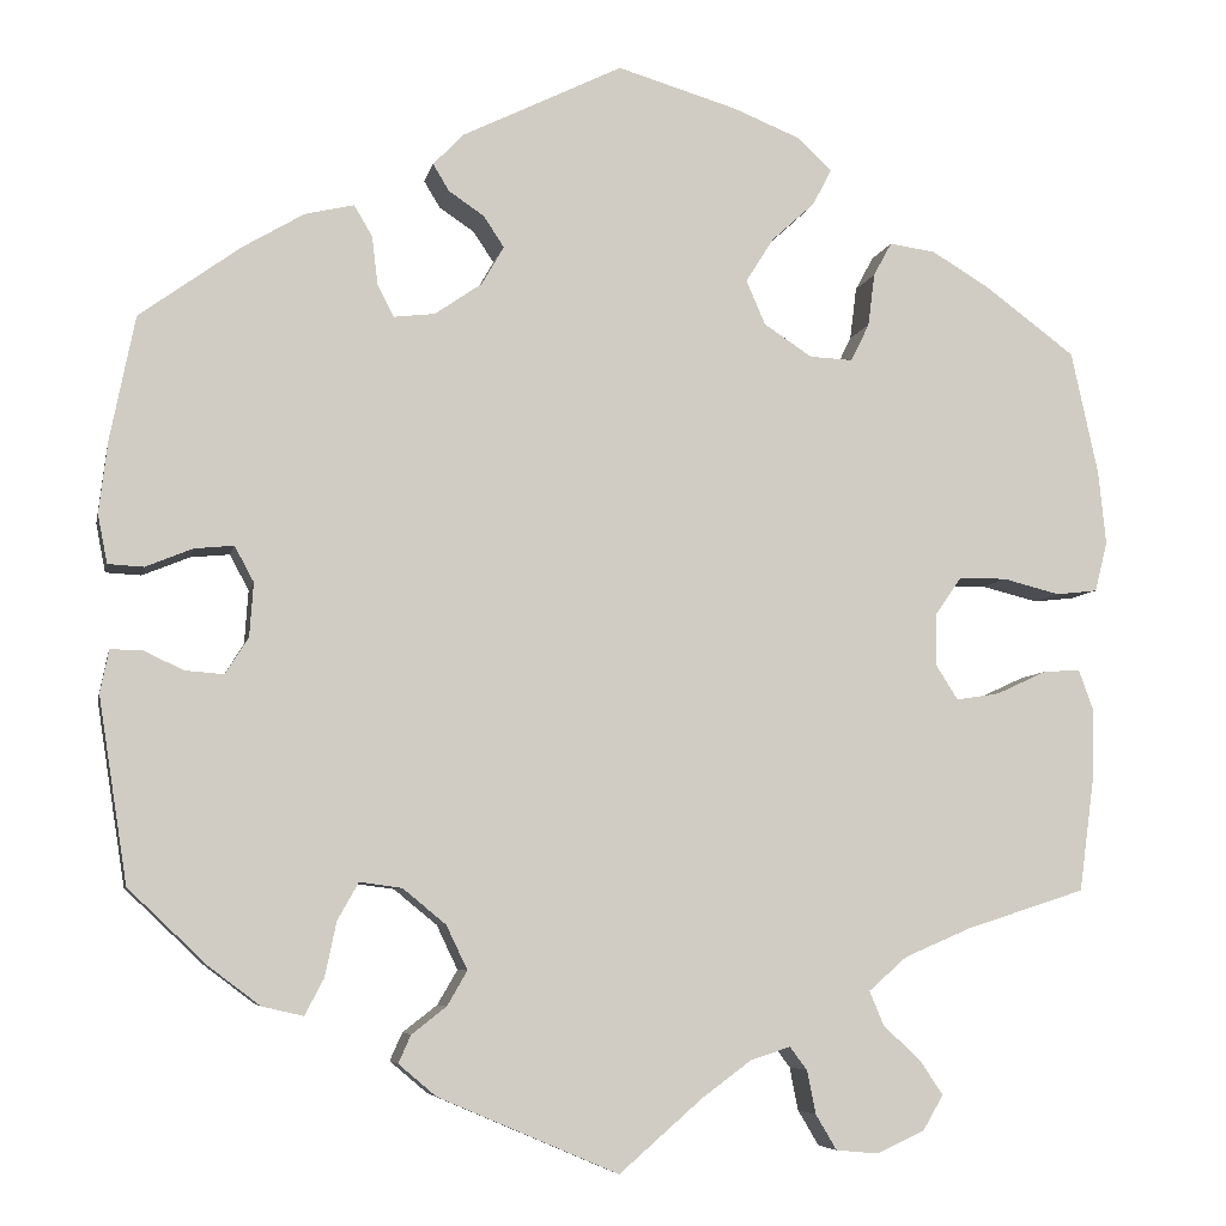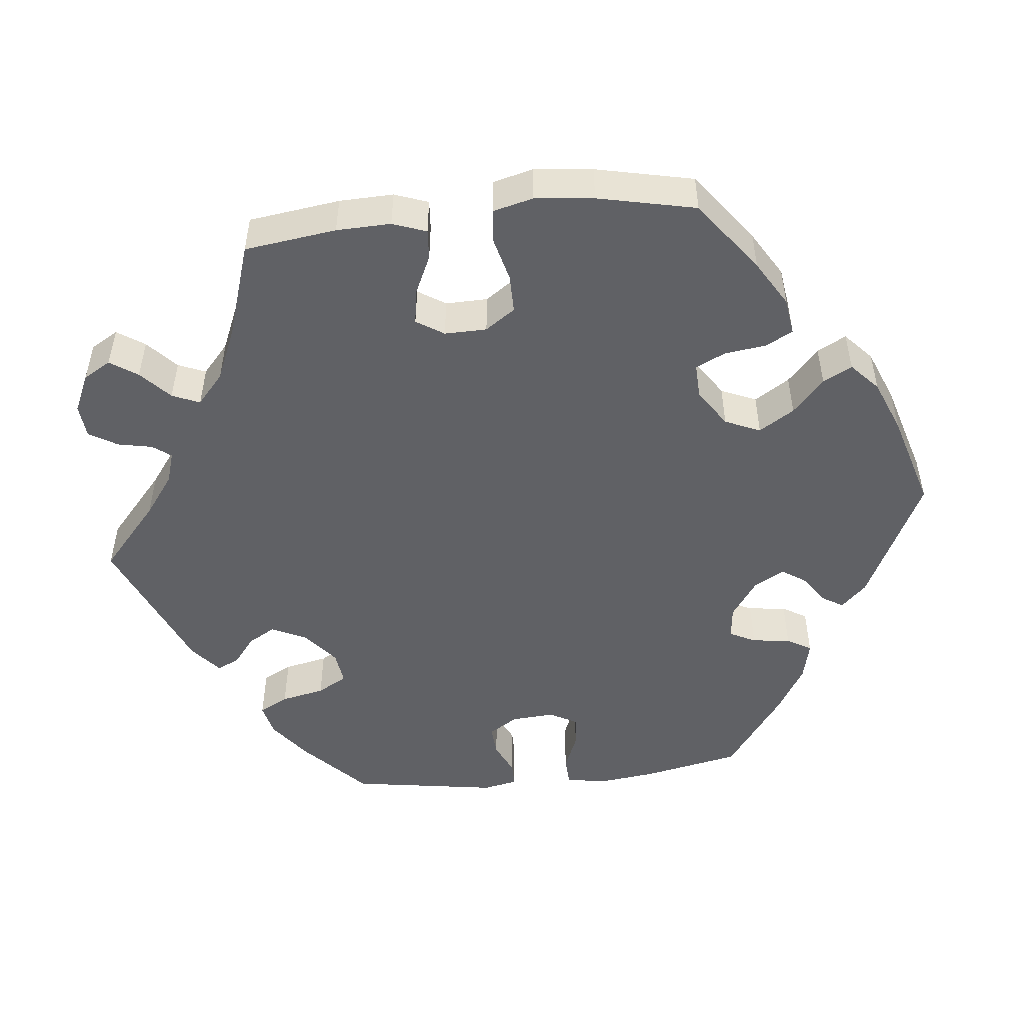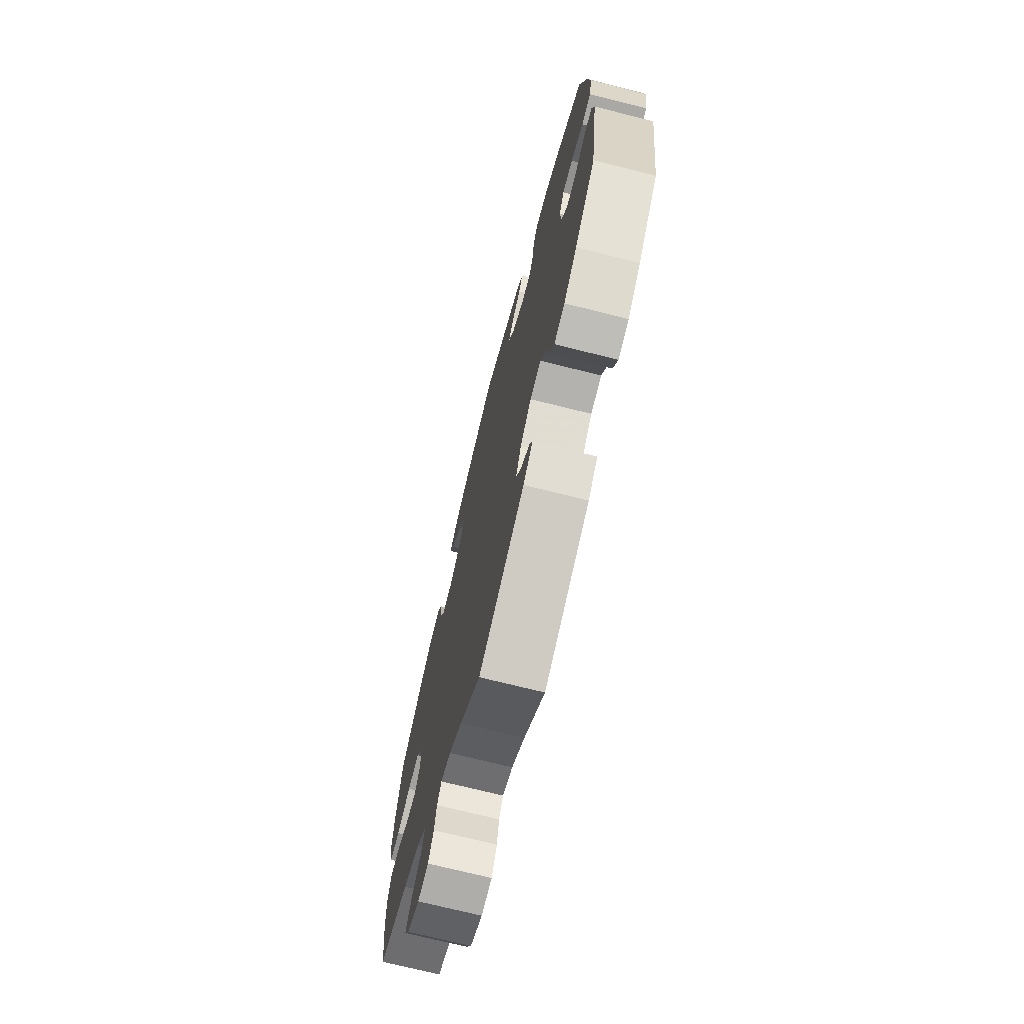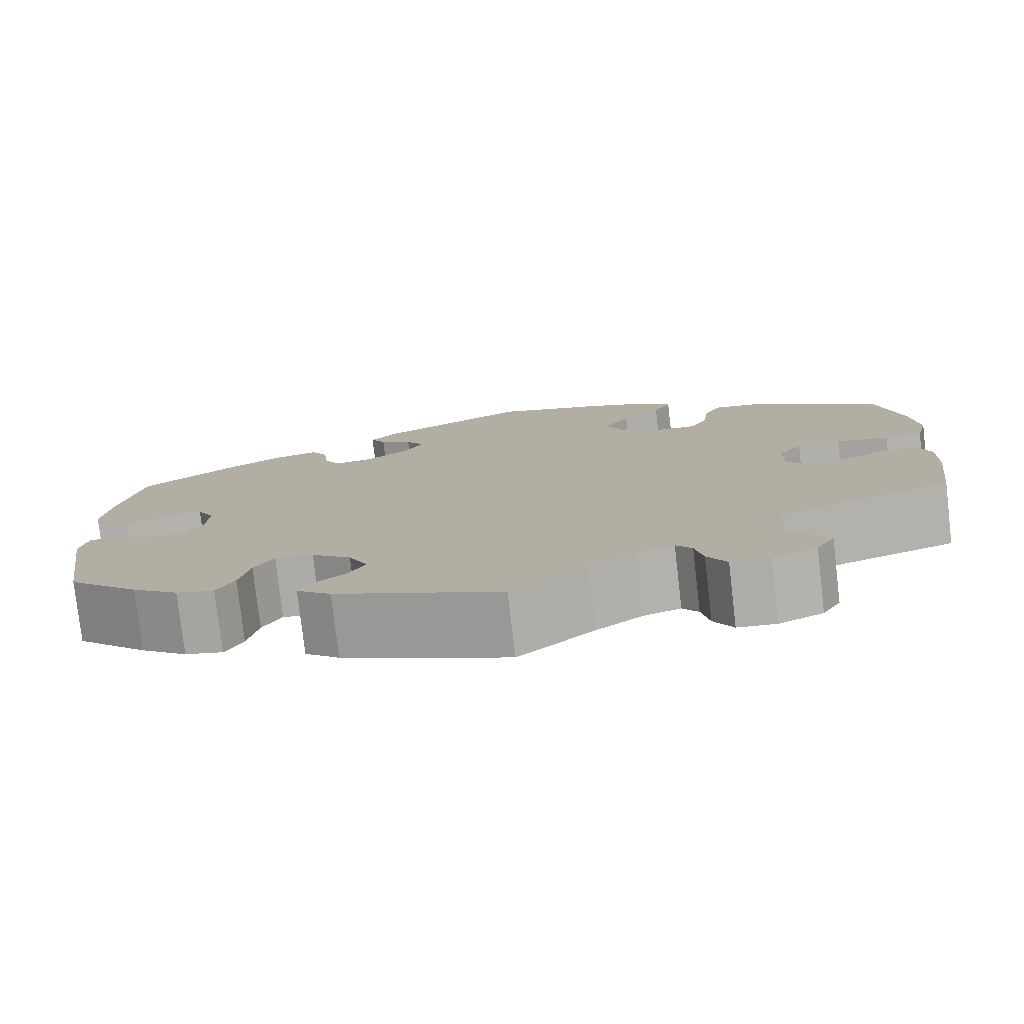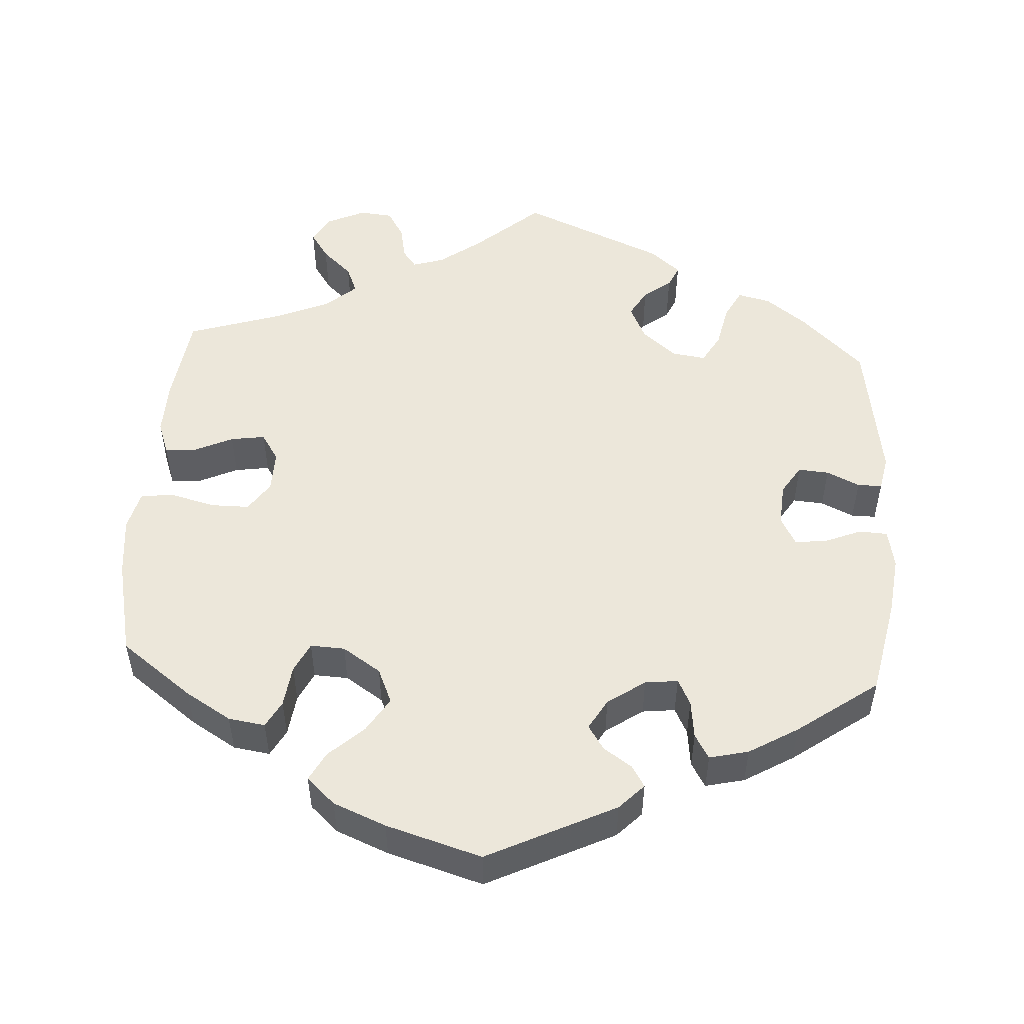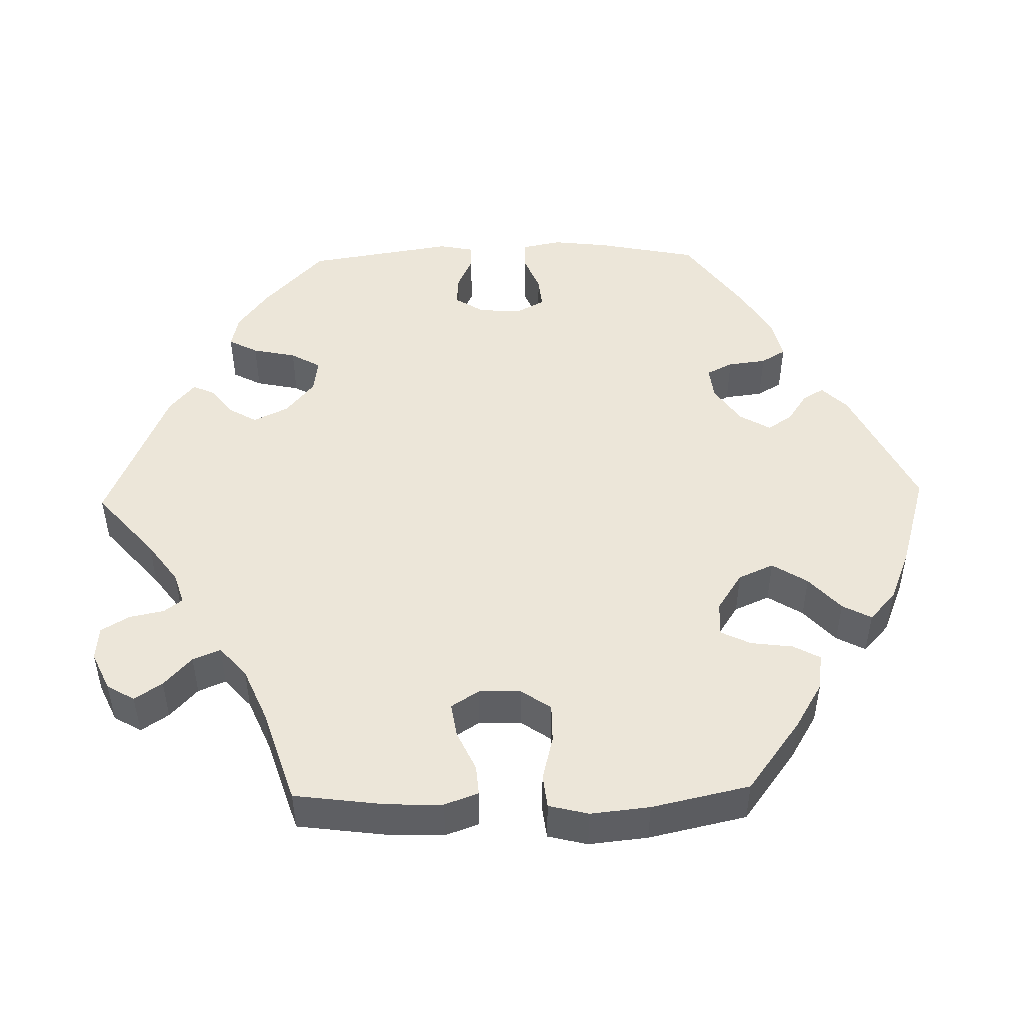
<metadata>
{"format":"obj","ext":"obj","renderer":"f3d","projection":"perspective","resolution":1024,"background":"white","views":[{"elev":-6.4,"azim":168.6,"up":"+Z"},{"elev":-50.0,"azim":-83.9,"up":"+Y"},{"elev":-72.0,"azim":75.9,"up":"+Z"},{"elev":-78.5,"azim":-173.4,"up":"+Z"},{"elev":51.5,"azim":3.6,"up":"+Y"},{"elev":48.6,"azim":-91.4,"up":"+Y"}]}
</metadata>
<code>
v -0.406 0.07 0.359
v -0.346 0.07 0.395
v -0.298 0.07 0.402
v -0.279 0.07 0.367
v -0.272 0.07 0.312
v -0.253 0.07 0.273
v -0.208 0.07 0.275
v -0.158 0.07 0.308
v -0.138 0.07 0.354
v -0.167 0.07 0.4
v -0.212 0.07 0.441
v -0.232 0.07 0.479
v -0.195 0.07 0.513
v -0.126 0.07 0.541
v -0.001 0.07 0.578
v 0.166 0.07 0.496
v 0.198 0.07 0.463
v 0.181 0.07 0.435
v 0.144 0.07 0.41
v 0.123 0.07 0.378
v 0.146 0.07 0.338
v 0.195 0.07 0.304
v 0.238 0.07 0.299
v 0.255 0.07 0.333
v 0.261 0.07 0.383
v 0.28 0.07 0.415
v 0.331 0.07 0.403
v 0.395 0.07 0.365
v 0.5 0.07 0.289
v 0.526 0.07 0.16
v 0.535 0.07 0.085
v 0.525 0.07 0.034
v 0.488 0.07 0.032
v 0.439 0.07 0.052
v 0.398 0.07 0.056
v 0.378 0.07 0.019
v 0.382 0.07 -0.037
v 0.406 0.07 -0.075
v 0.446 0.07 -0.072
v 0.489 0.07 -0.052
v 0.521 0.07 -0.052
v 0.53 0.07 -0.097
v 0.5 0.07 -0.289
v 0.418 0.07 -0.367
v 0.365 0.07 -0.407
v 0.322 0.07 -0.417
v 0.302 0.07 -0.379
v 0.29 0.07 -0.322
v 0.268 0.07 -0.283
v 0.224 0.07 -0.289
v 0.179 0.07 -0.326
v 0.157 0.07 -0.372
v 0.178 0.07 -0.408
v 0.214 0.07 -0.436
v 0.227 0.07 -0.465
v 0.188 0.07 -0.498
v 0 0.07 -0.578
v -0.086 0.07 -0.503
v -0.139 0.07 -0.464
v -0.18 0.07 -0.451
v -0.198 0.07 -0.475
v -0.207 0.07 -0.52
v -0.229 0.07 -0.557
v -0.273 0.07 -0.561
v -0.323 0.07 -0.538
v -0.344 0.07 -0.502
v -0.32 0.07 -0.466
v -0.281 0.07 -0.43
v -0.266 0.07 -0.394
v -0.306 0.07 -0.359
v -0.376 0.07 -0.329
v -0.5 0.07 -0.289
v -0.516 0.07 -0.169
v -0.518 0.07 -0.098
v -0.502 0.07 -0.054
v -0.463 0.07 -0.057
v -0.411 0.07 -0.081
v -0.366 0.07 -0.088
v -0.343 0.07 -0.052
v -0.344 0.07 0.003
v -0.371 0.07 0.042
v -0.421 0.07 0.042
v -0.48 0.07 0.027
v -0.523 0.07 0.032
v -0.536 0.07 0.084
v -0.528 0.07 0.161
v -0.5 0.07 0.289
v -0.406 0 0.359
v -0.346 0 0.395
v -0.298 0 0.402
v -0.279 0 0.367
v -0.272 0 0.312
v -0.253 0 0.273
v -0.208 0 0.275
v -0.158 0 0.308
v -0.138 0 0.354
v -0.167 0 0.4
v -0.212 0 0.441
v -0.232 0 0.479
v -0.195 0 0.513
v -0.126 0 0.541
v -0.001 0 0.578
v 0.166 0 0.496
v 0.198 0 0.463
v 0.181 0 0.435
v 0.144 0 0.41
v 0.123 0 0.378
v 0.146 0 0.338
v 0.195 0 0.304
v 0.238 0 0.299
v 0.255 0 0.333
v 0.261 0 0.383
v 0.28 0 0.415
v 0.331 0 0.403
v 0.395 0 0.365
v 0.5 0 0.289
v 0.526 0 0.16
v 0.535 0 0.085
v 0.525 0 0.034
v 0.488 0 0.032
v 0.439 0 0.052
v 0.398 0 0.056
v 0.378 0 0.019
v 0.382 0 -0.037
v 0.406 0 -0.075
v 0.446 0 -0.072
v 0.489 0 -0.052
v 0.521 0 -0.052
v 0.53 0 -0.097
v 0.5 0 -0.289
v 0.418 0 -0.367
v 0.365 0 -0.407
v 0.322 0 -0.417
v 0.302 0 -0.379
v 0.29 0 -0.322
v 0.268 0 -0.283
v 0.224 0 -0.289
v 0.179 0 -0.326
v 0.157 0 -0.372
v 0.178 0 -0.408
v 0.214 0 -0.436
v 0.227 0 -0.465
v 0.188 0 -0.498
v 0 0 -0.578
v -0.086 0 -0.503
v -0.139 0 -0.464
v -0.18 0 -0.451
v -0.198 0 -0.475
v -0.207 0 -0.52
v -0.229 0 -0.557
v -0.273 0 -0.561
v -0.323 0 -0.538
v -0.344 0 -0.502
v -0.32 0 -0.466
v -0.281 0 -0.43
v -0.266 0 -0.394
v -0.306 0 -0.359
v -0.376 0 -0.329
v -0.5 0 -0.289
v -0.516 0 -0.169
v -0.518 0 -0.098
v -0.502 0 -0.054
v -0.463 0 -0.057
v -0.411 0 -0.081
v -0.366 0 -0.088
v -0.343 0 -0.052
v -0.344 0 0.003
v -0.371 0 0.042
v -0.421 0 0.042
v -0.48 0 0.027
v -0.523 0 0.032
v -0.536 0 0.084
v -0.528 0 0.161
v -0.5 0 0.289
f 82 83 84 85
f 81 82 85 86
f 74 75 76 77
f 74 77 78
f 71 72 73 74
f 70 71 74 78
f 69 70 78 79
f 65 66 67 68
f 65 68 69
f 64 65 69
f 61 62 63 64
f 60 61 64 69
f 59 60 69 79
f 55 56 57 58
f 53 54 55 58
f 52 53 58 59
f 51 52 59 79
f 45 46 47 48
f 45 48 49
f 44 45 49
f 43 44 49
f 42 43 49
f 39 40 41 42
f 38 39 42 49
f 37 38 49 50
f 31 32 33 34
f 31 34 35
f 30 31 35
f 29 30 35
f 28 29 35 36
f 24 25 26 27
f 23 24 27 28
f 16 17 18 19
f 16 19 20
f 15 16 20
f 14 15 20 21
f 10 11 12 13
f 9 10 13 14
f 2 3 4 5
f 2 5 6
f 1 2 6
f 81 86 87 1
f 50 51 79 80
f 36 37 50 80
f 23 28 36 80
f 22 23 80 81
f 21 22 81
f 9 14 21
f 8 9 21
f 7 8 21 81
f 6 7 81
f 1 6 81
f 172 171 170 169
f 173 172 169 168
f 164 163 162 161
f 165 164 161
f 161 160 159 158
f 165 161 158 157
f 166 165 157 156
f 155 154 153 152
f 156 155 152
f 156 152 151
f 151 150 149 148
f 156 151 148 147
f 166 156 147 146
f 145 144 143 142
f 145 142 141 140
f 146 145 140 139
f 166 146 139 138
f 135 134 133 132
f 136 135 132
f 136 132 131
f 136 131 130
f 136 130 129
f 129 128 127 126
f 136 129 126 125
f 137 136 125 124
f 121 120 119 118
f 122 121 118
f 122 118 117
f 122 117 116
f 123 122 116 115
f 114 113 112 111
f 115 114 111 110
f 106 105 104 103
f 107 106 103
f 107 103 102
f 108 107 102 101
f 100 99 98 97
f 101 100 97 96
f 92 91 90 89
f 93 92 89
f 93 89 88
f 88 174 173 168
f 167 166 138 137
f 167 137 124 123
f 167 123 115 110
f 168 167 110 109
f 168 109 108
f 108 101 96
f 108 96 95
f 168 108 95 94
f 168 94 93
f 168 93 88
f 1 88 89 2
f 2 89 90 3
f 3 90 91 4
f 4 91 92 5
f 5 92 93 6
f 6 93 94 7
f 7 94 95 8
f 8 95 96 9
f 9 96 97 10
f 10 97 98 11
f 11 98 99 12
f 12 99 100 13
f 13 100 101 14
f 14 101 102 15
f 15 102 103 16
f 16 103 104 17
f 17 104 105 18
f 18 105 106 19
f 19 106 107 20
f 20 107 108 21
f 21 108 109 22
f 22 109 110 23
f 23 110 111 24
f 24 111 112 25
f 25 112 113 26
f 26 113 114 27
f 27 114 115 28
f 28 115 116 29
f 29 116 117 30
f 30 117 118 31
f 31 118 119 32
f 32 119 120 33
f 33 120 121 34
f 34 121 122 35
f 35 122 123 36
f 36 123 124 37
f 37 124 125 38
f 38 125 126 39
f 39 126 127 40
f 40 127 128 41
f 41 128 129 42
f 42 129 130 43
f 43 130 131 44
f 44 131 132 45
f 45 132 133 46
f 46 133 134 47
f 47 134 135 48
f 48 135 136 49
f 49 136 137 50
f 50 137 138 51
f 51 138 139 52
f 52 139 140 53
f 53 140 141 54
f 54 141 142 55
f 55 142 143 56
f 56 143 144 57
f 57 144 145 58
f 58 145 146 59
f 59 146 147 60
f 60 147 148 61
f 61 148 149 62
f 62 149 150 63
f 63 150 151 64
f 64 151 152 65
f 65 152 153 66
f 66 153 154 67
f 67 154 155 68
f 68 155 156 69
f 69 156 157 70
f 70 157 158 71
f 71 158 159 72
f 72 159 160 73
f 73 160 161 74
f 74 161 162 75
f 75 162 163 76
f 76 163 164 77
f 77 164 165 78
f 78 165 166 79
f 79 166 167 80
f 80 167 168 81
f 81 168 169 82
f 82 169 170 83
f 83 170 171 84
f 84 171 172 85
f 85 172 173 86
f 86 173 174 87
f 87 174 88 1

</code>
